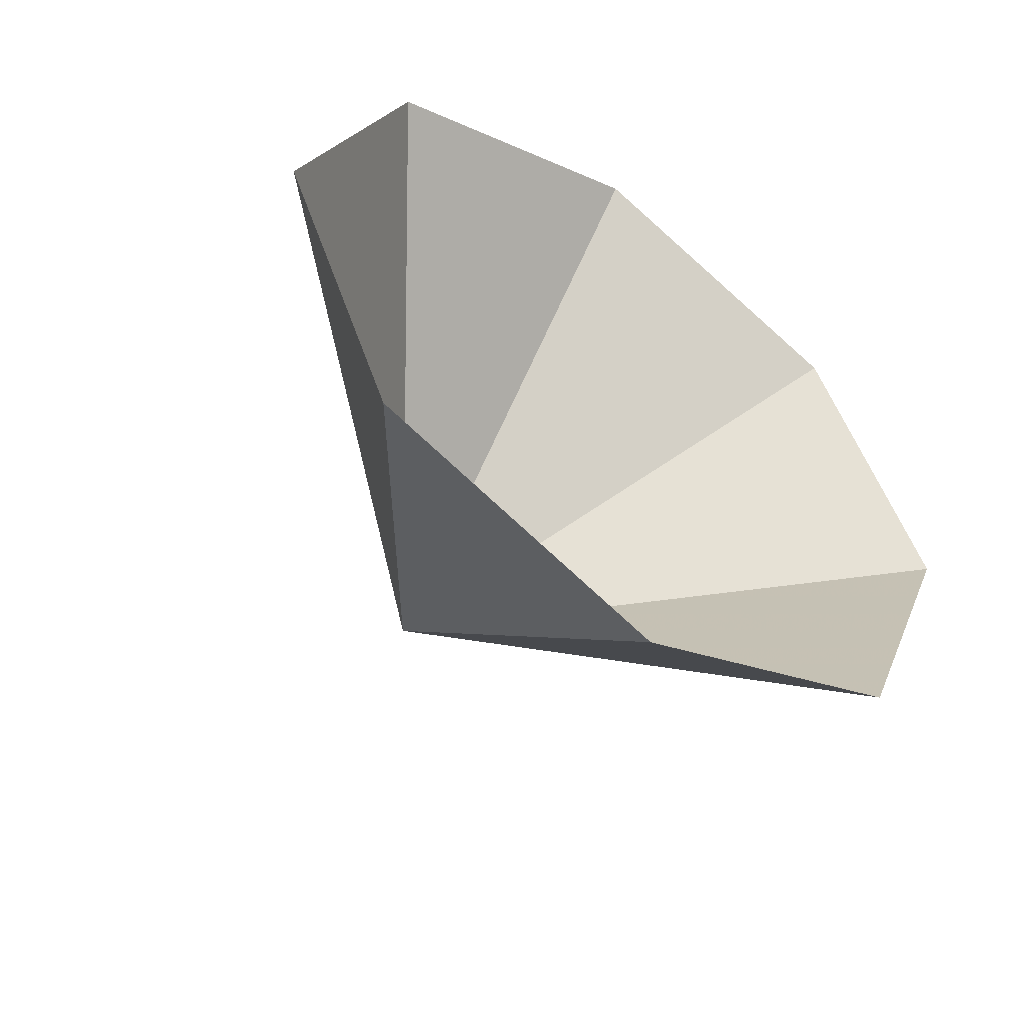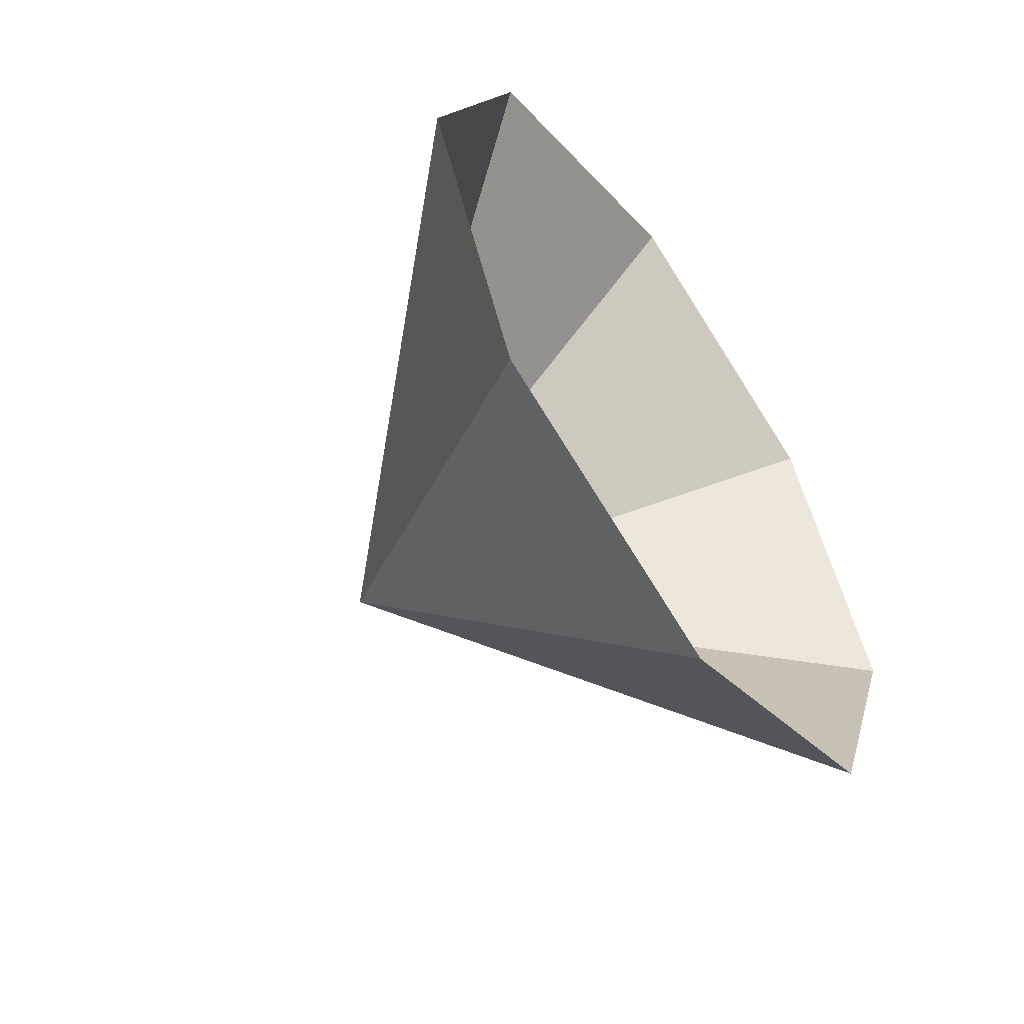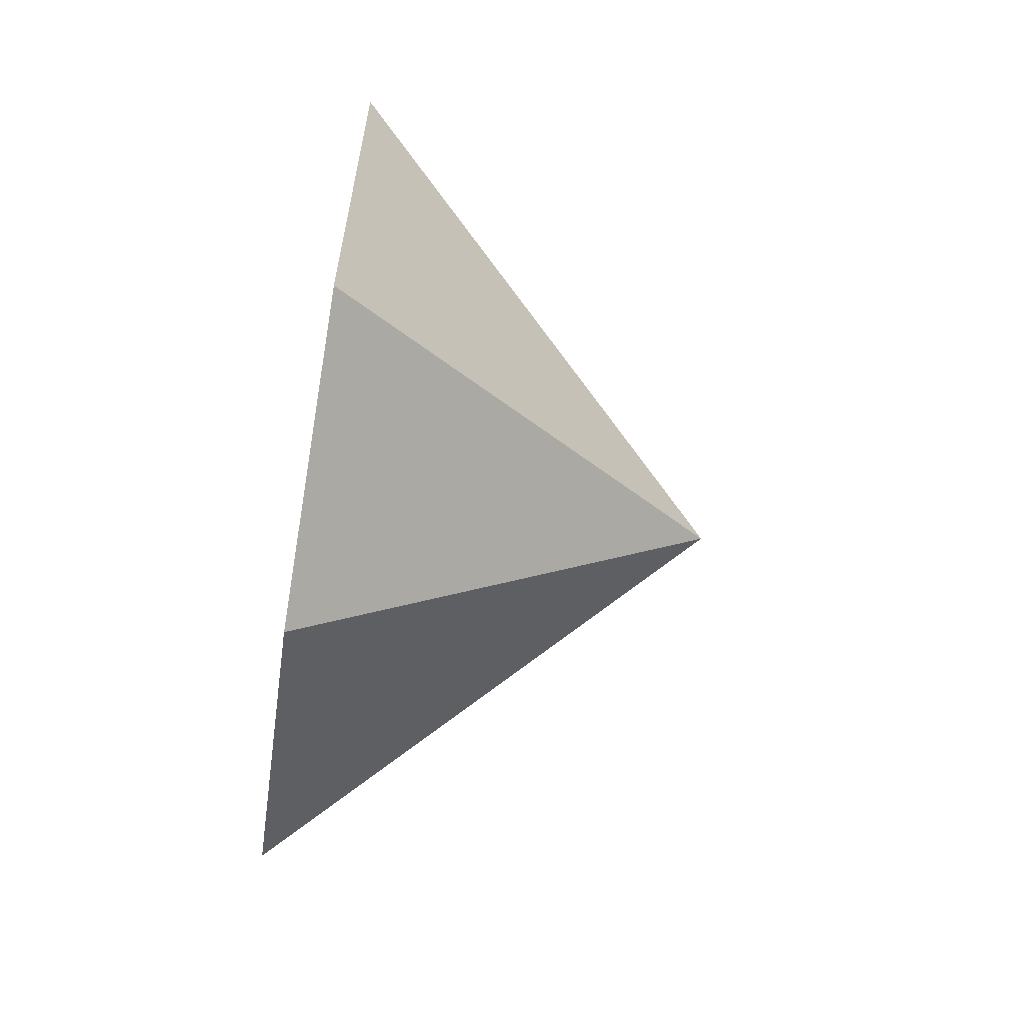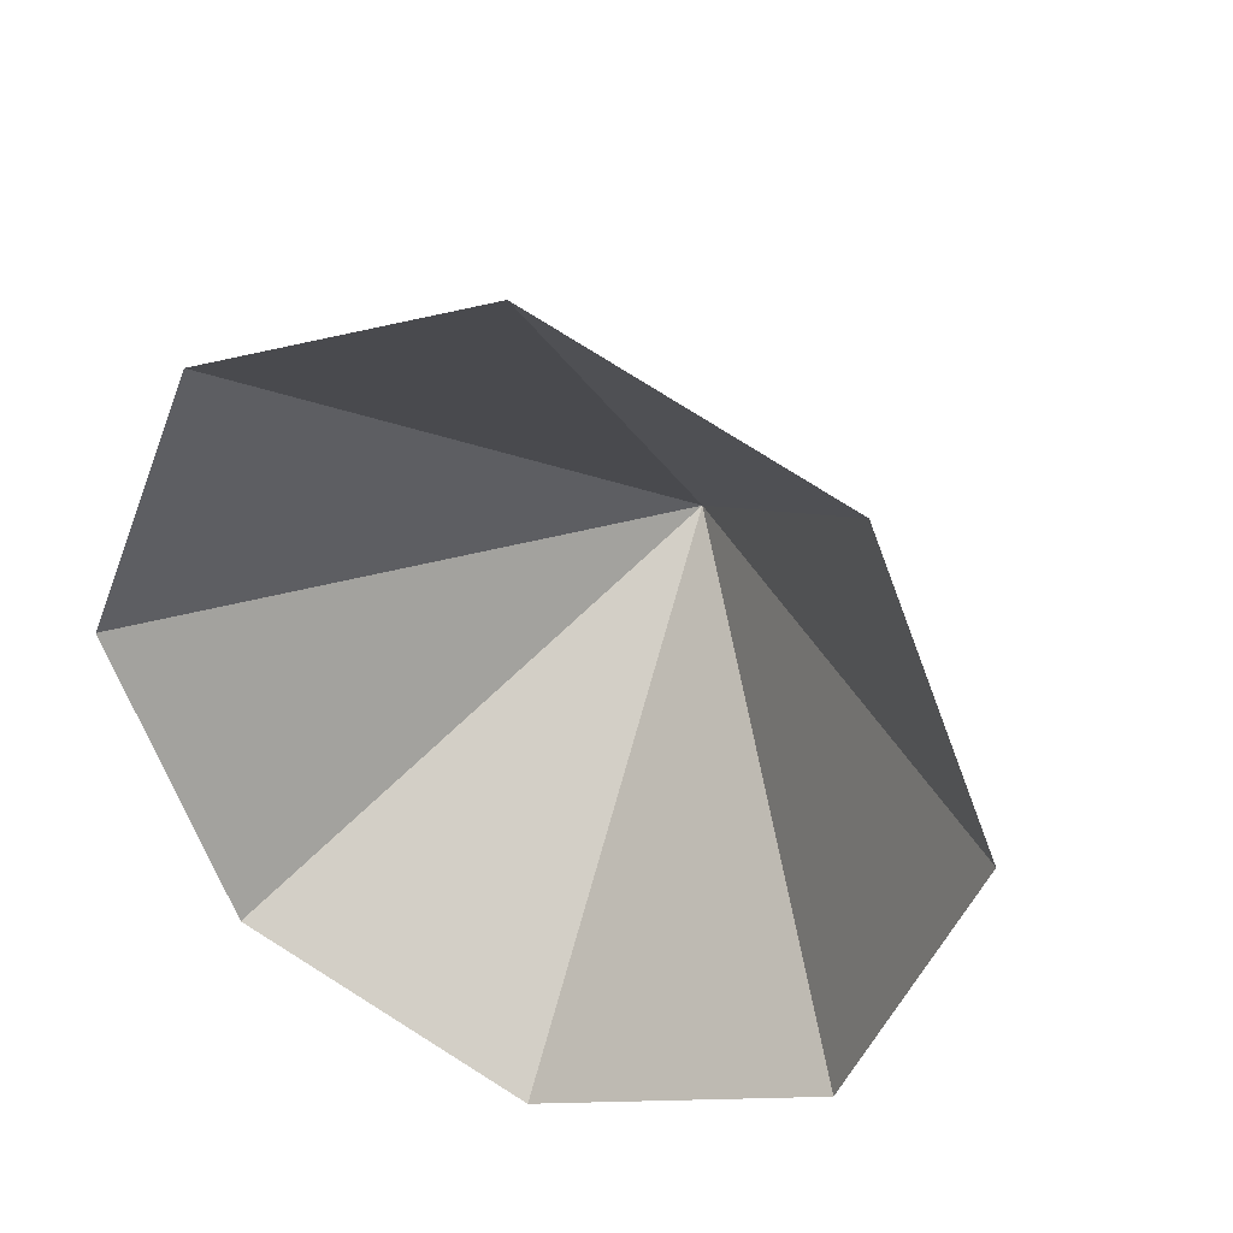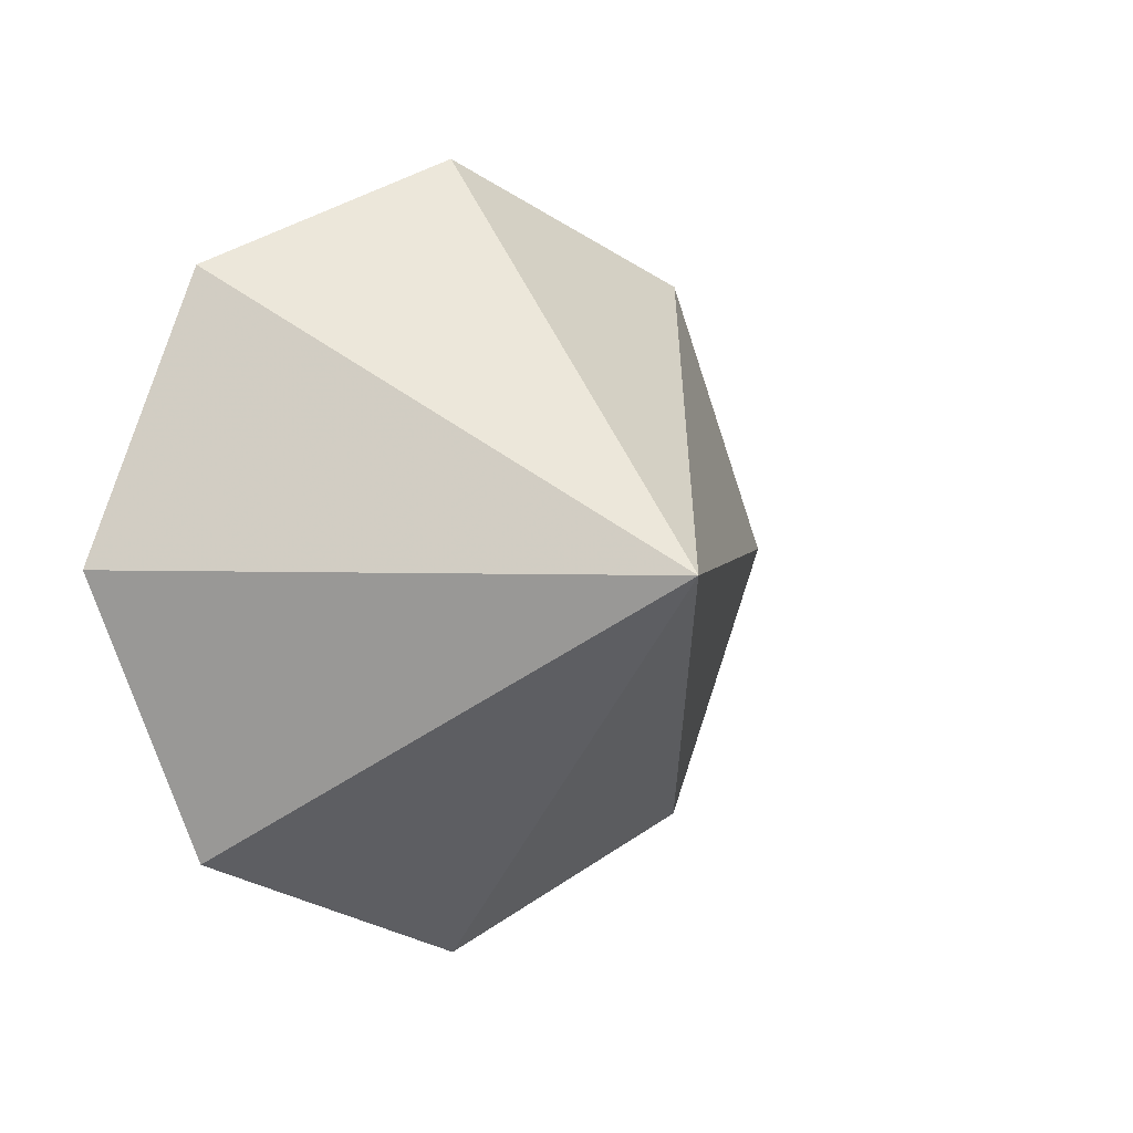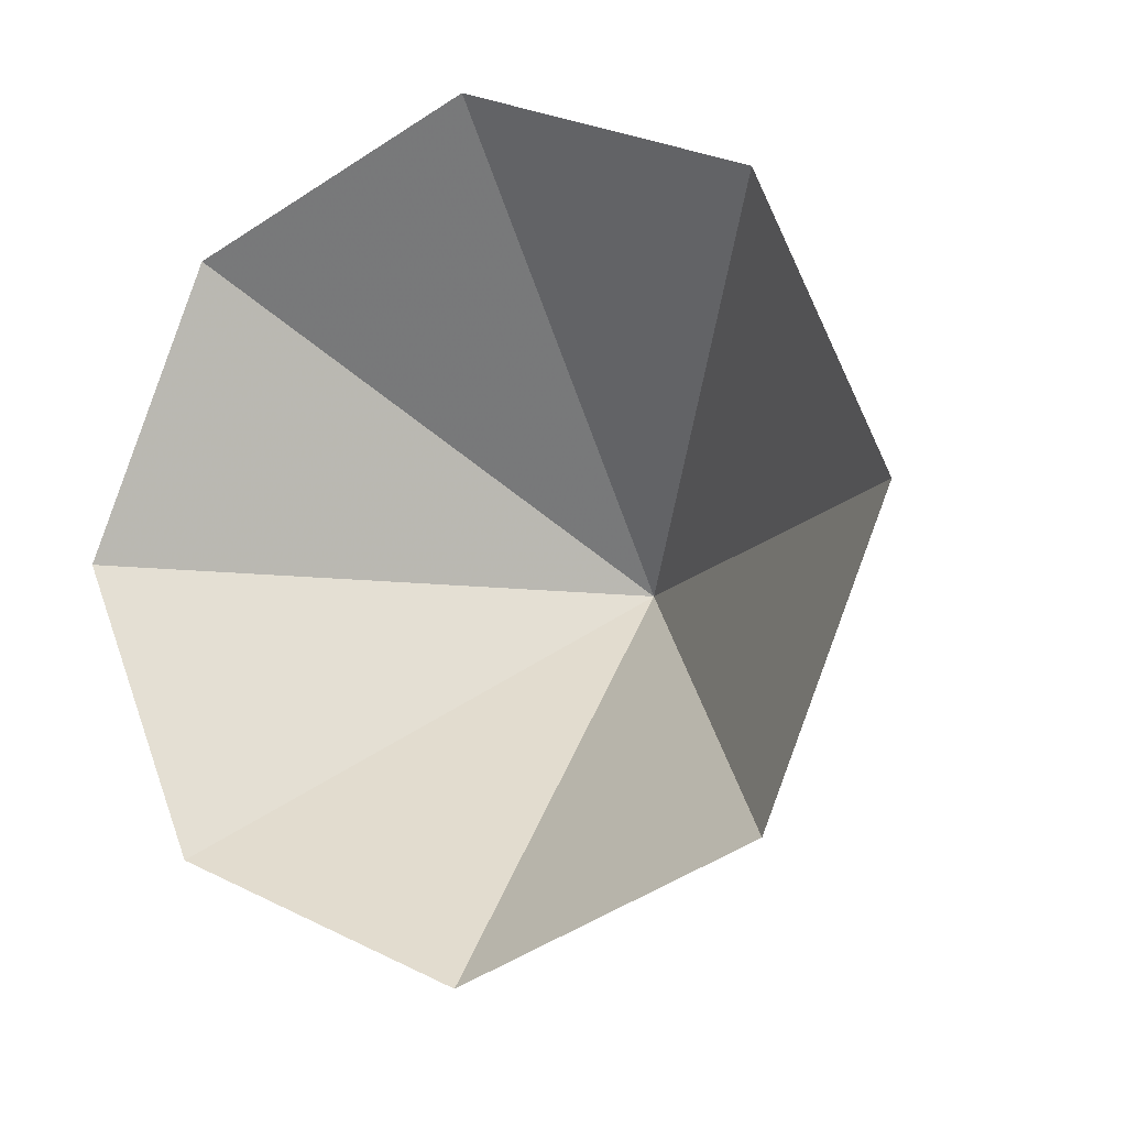
<metadata>
{"format":"obj","ext":"obj","renderer":"f3d","projection":"perspective","resolution":1024,"background":"white","views":[{"elev":-53.1,"azim":53.7,"up":"+Z"},{"elev":-56.1,"azim":35.5,"up":"+Y"},{"elev":-70.7,"azim":171.5,"up":"+Z"},{"elev":33.9,"azim":113.3,"up":"+Y"},{"elev":2.8,"azim":-125.3,"up":"+Y"},{"elev":-10.9,"azim":117.4,"up":"+Y"}]}
</metadata>
<code>
v 1.001 1 0
v 1.001 0.7071 0.7071
v 1.001 0 1
v 1.001 -0.7071 0.7071
v 1.001 -1 -0
v 0.001175 -2e-06 0
v 1.001 -0.7071 -0.7071
v 1.001 0 -1
v 1.001 0.7071 -0.7071
f 8 6 9
f 1 6 2
f 7 6 8
f 5 6 7
f 4 6 5
f 3 6 4
f 9 6 1
f 2 6 3

</code>
